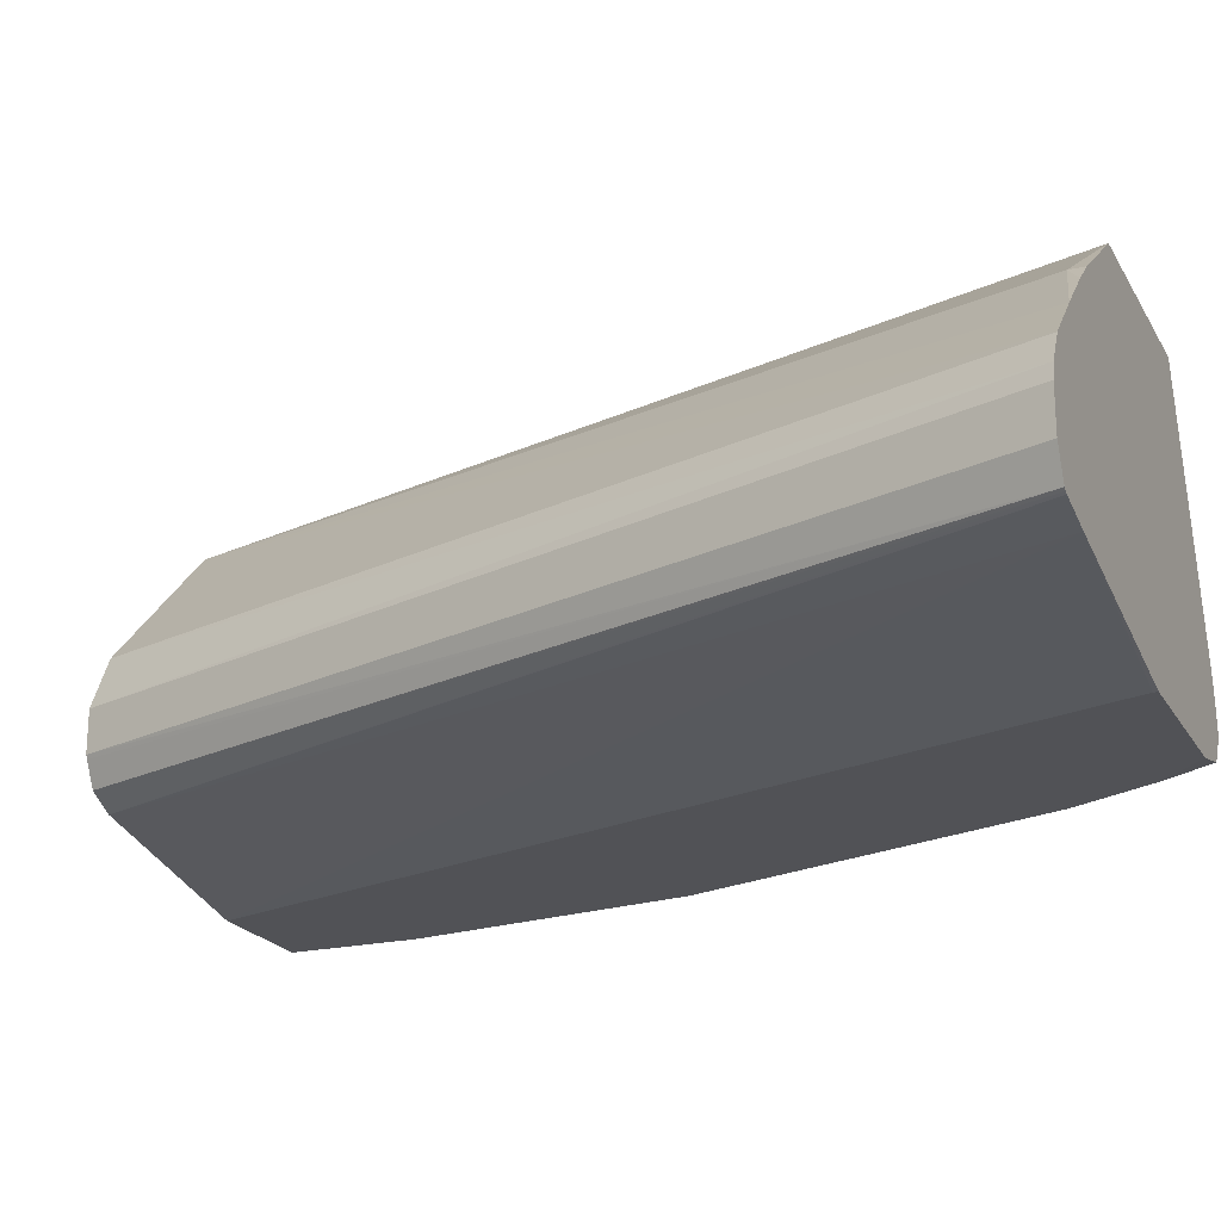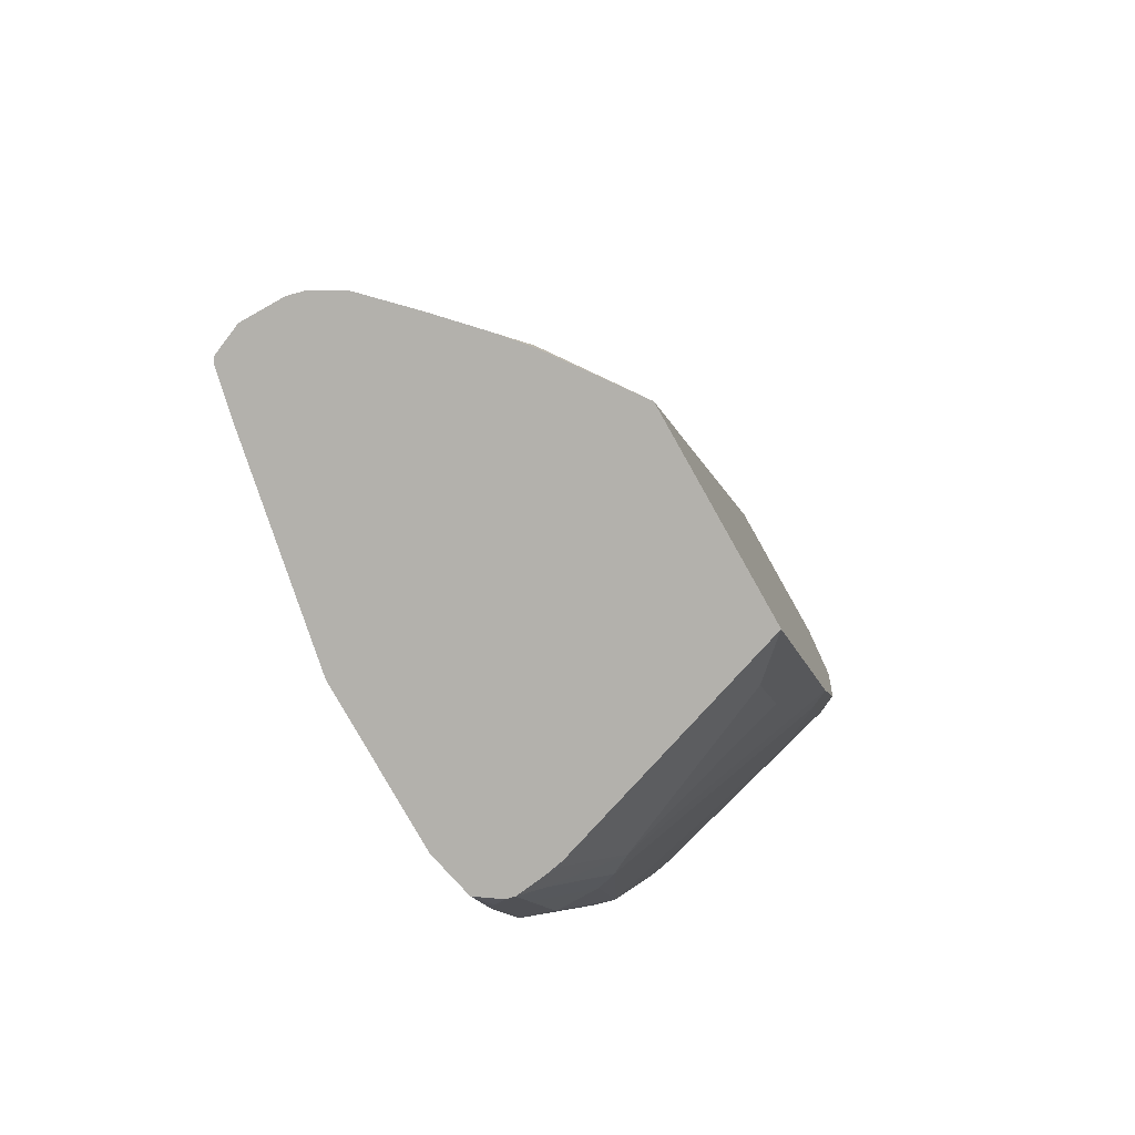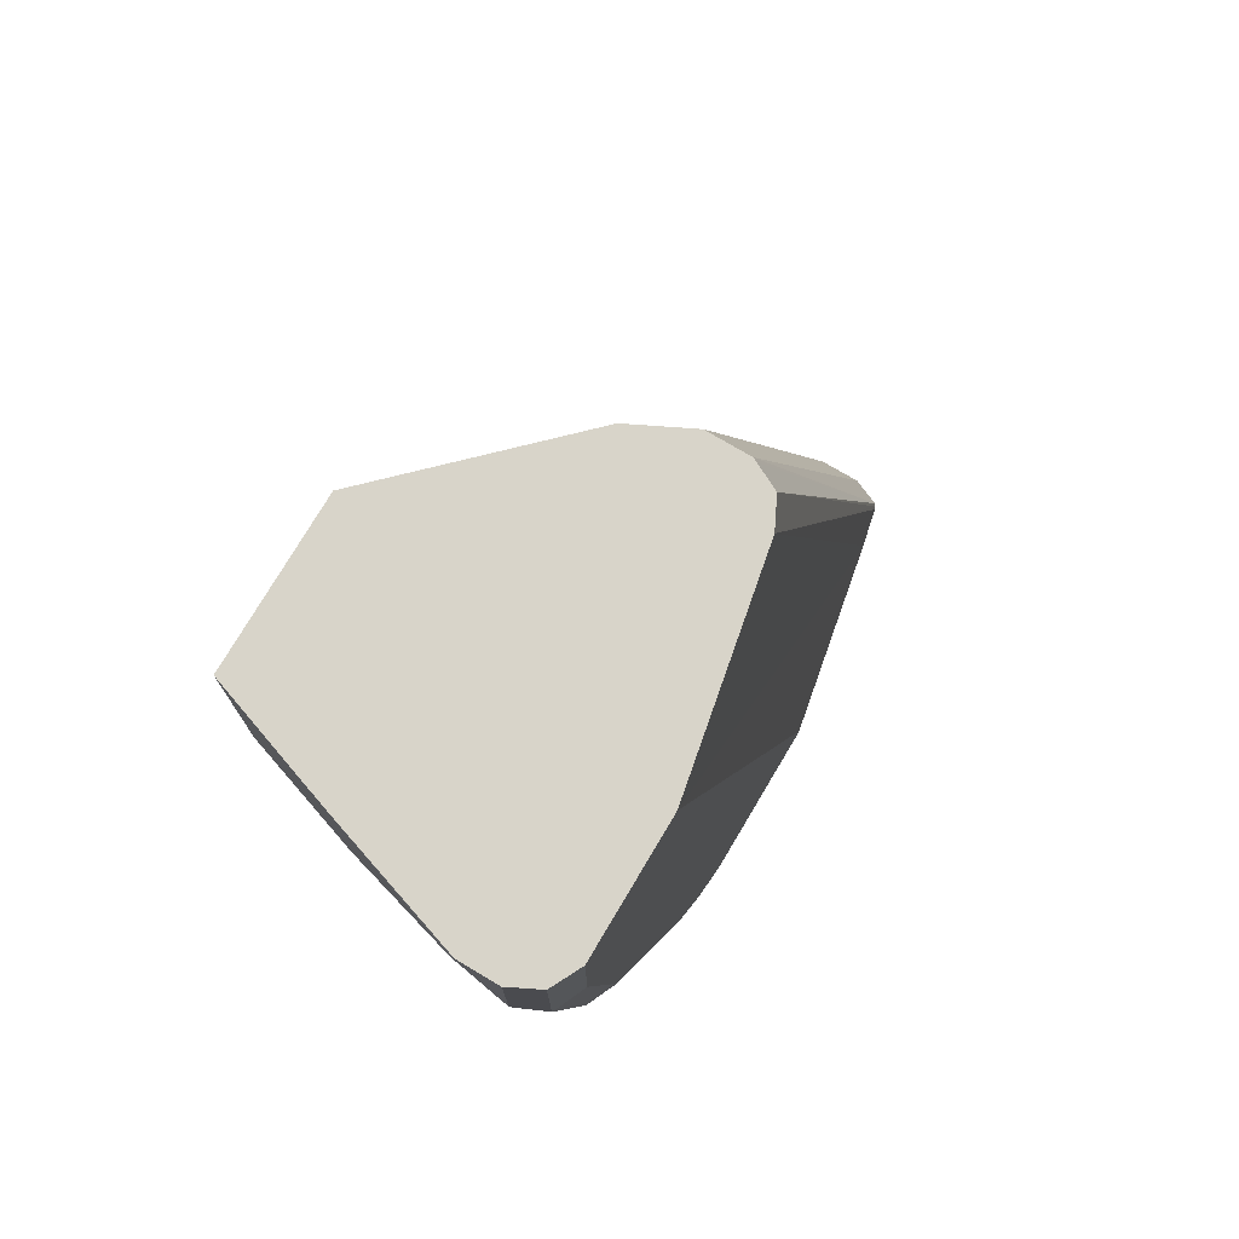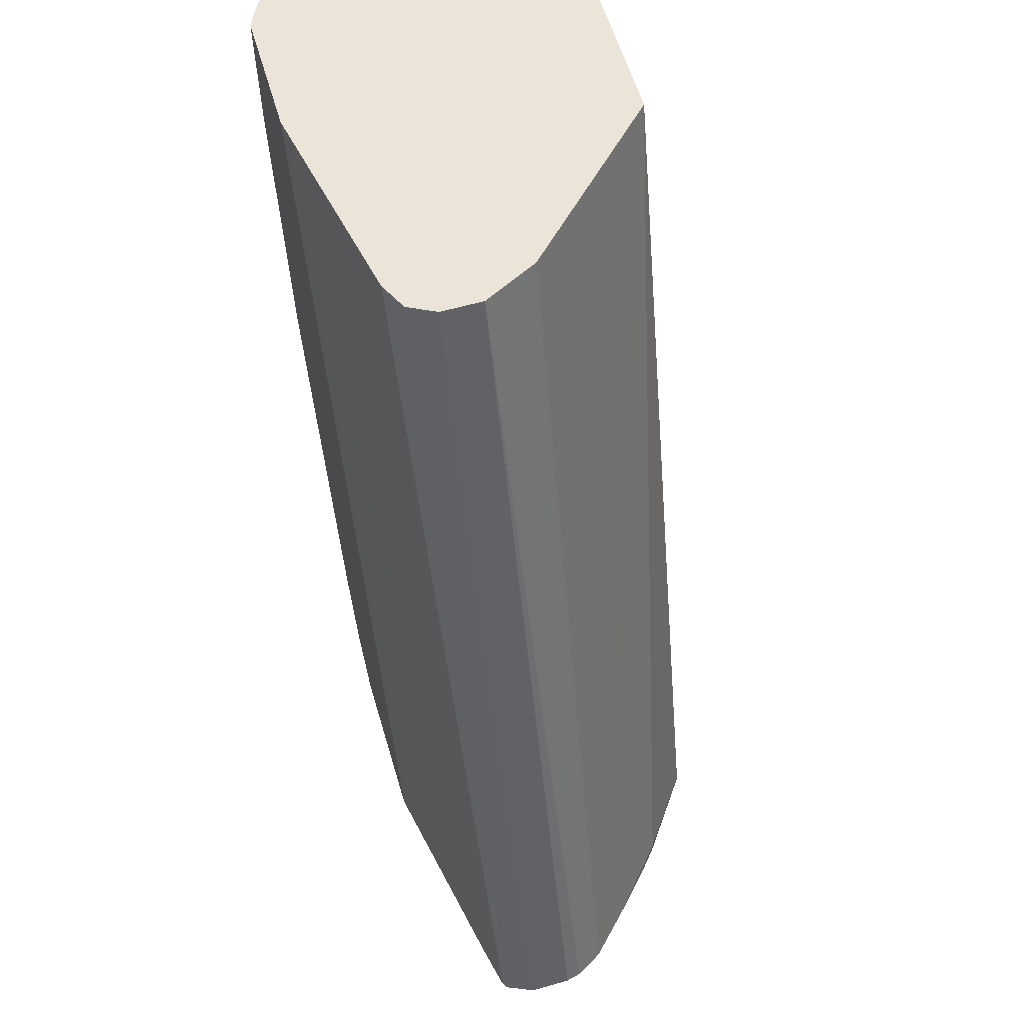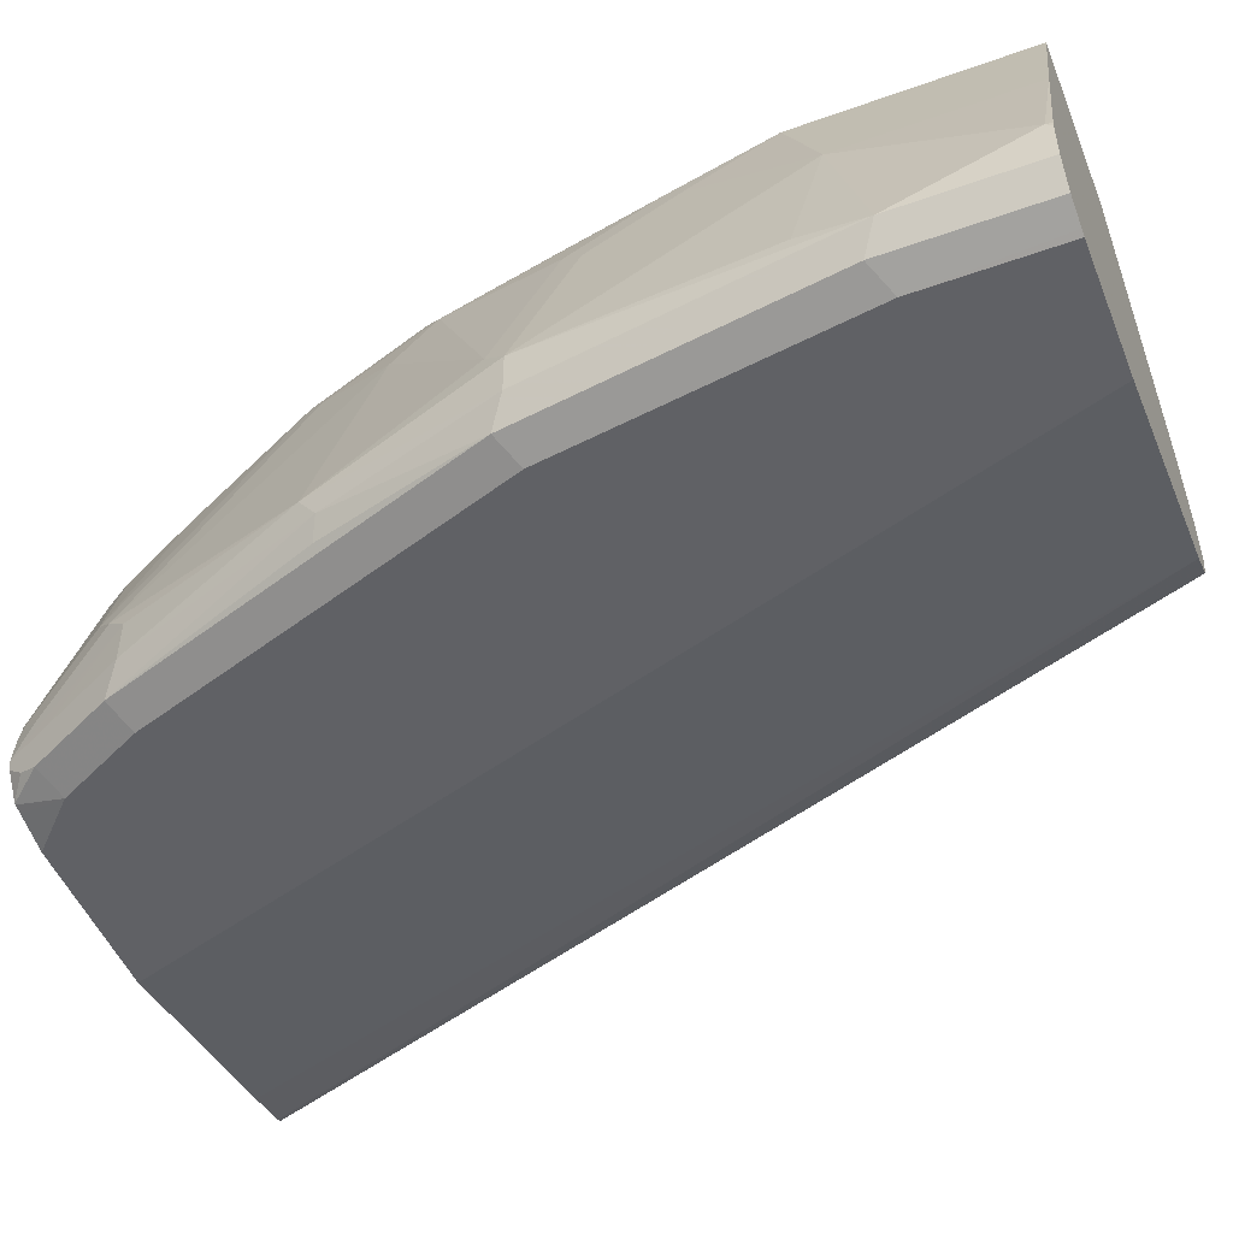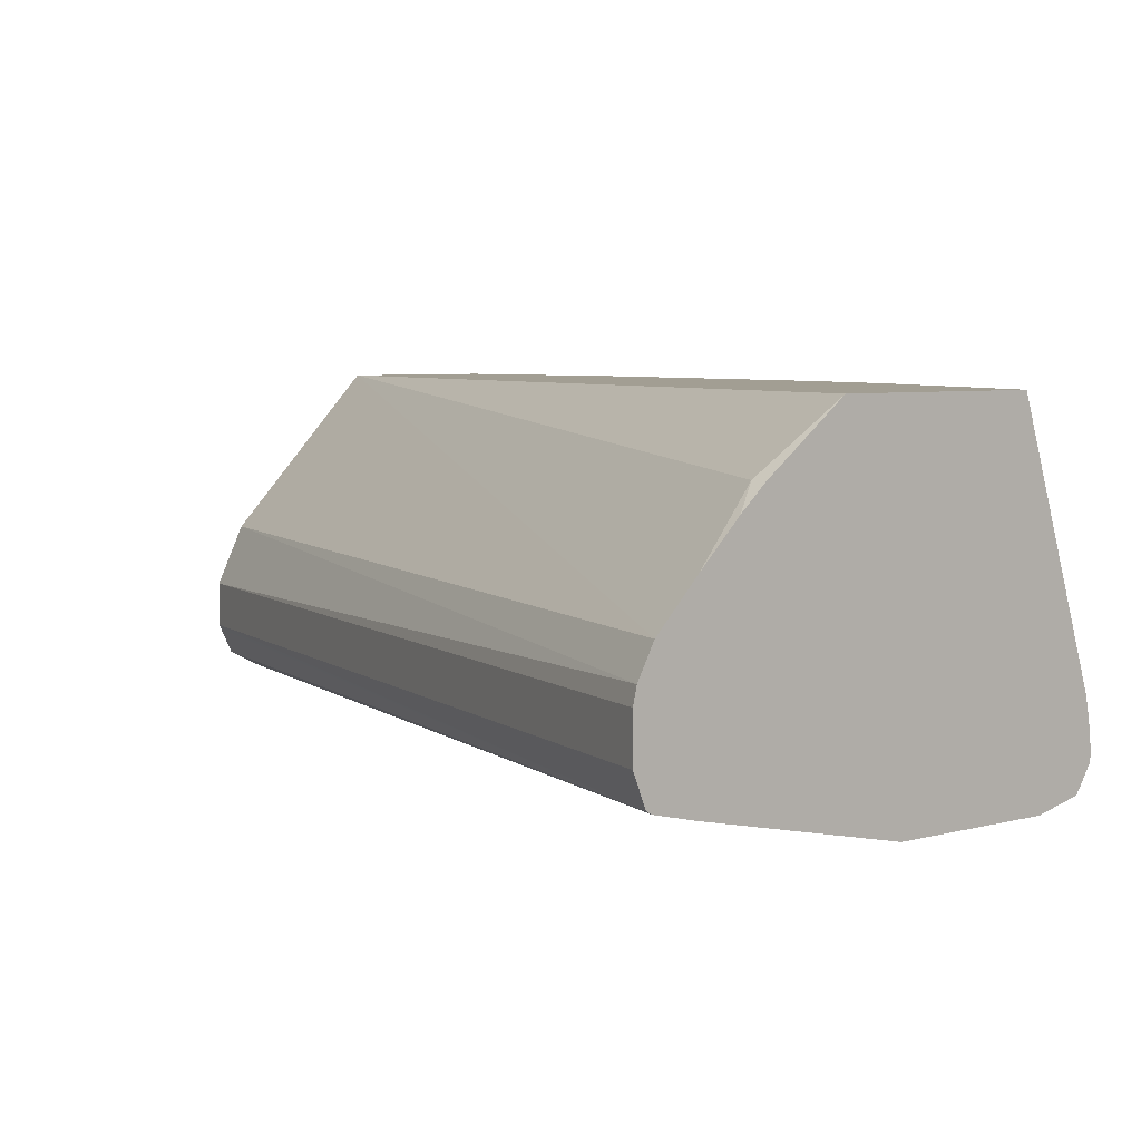
<metadata>
{"format":"obj","ext":"obj","renderer":"f3d","projection":"perspective","resolution":1024,"background":"white","views":[{"elev":-21.3,"azim":112.5,"up":"+Y"},{"elev":-79.1,"azim":119.4,"up":"+Z"},{"elev":75.7,"azim":-59.3,"up":"+Z"},{"elev":59.2,"azim":73.6,"up":"+Z"},{"elev":-49.6,"azim":-68.4,"up":"+Y"},{"elev":5.0,"azim":137.7,"up":"+Y"}]}
</metadata>
<code>
v -0.9252 -0.3218 0.002632
v -0.9185 -0.3352 0.002632
v -0.9252 -0.3043 0.002632
v -0.9252 -0.3218 -0.06035
v -0.9078 -0.3406 0.002632
v -0.9185 -0.3352 -0.06709
v -0.9246 -0.3014 0.002632
v -0.9252 -0.3017 -3.808e-05
v -0.9051 -0.2414 -0.08048
v -0.9202 -0.3118 -0.09055
v -0.9051 -0.3017 -0.2011
v -0.9051 -0.3218 -0.2011
v -0.8984 -0.3352 -0.2079
v -0.9051 -0.3419 0.002632
v -0.9051 -0.3419 -0.06035
v -0.9051 -0.2414 0.002632
v -0.885 -0.1828 -0.1006
v -0.885 -0.2011 -0.1408
v -0.9051 -0.2816 -0.1609
v -0.885 -0.2213 -0.1811
v -0.9001 -0.2916 -0.2112
v -0.88 -0.3118 -0.2917
v -0.88 -0.3218 -0.2841
v -0.885 -0.3419 -0.2011
v -0.8749 -0.3319 -0.2866
v -0.8381 -0.3352 -0.3889
v -0.8247 -0.3419 -0.3822
v -0.8448 -0.3419 0.002632
v -0.885 -0.1828 0.002632
v -0.8737 -0.1828 -0.1592
v -0.88 -0.1911 -0.1509
v -0.88 -0.2112 -0.1911
v -0.8599 -0.1911 -0.2514
v -0.8599 -0.2112 -0.2715
v -0.8397 -0.2916 -0.3922
v -0.8448 -0.3017 -0.3822
v -0.8448 -0.3218 -0.3822
v -0.8146 -0.3319 -0.4375
v -0.818 -0.3352 -0.4291
v -0.8046 -0.3419 -0.4224
v -0.7442 -0.3218 0.002632
v -0.704 -0.3419 -0.4425
v -0.6015 -0.3218 -0.4445
v -0.8088 -0.1828 0.002632
v -0.8655 -0.1828 -0.2011
v -0.8536 -0.1828 -0.2597
v -0.8335 -0.1828 -0.3201
v -0.8397 -0.1911 -0.3117
v -0.8322 -0.2816 -0.4022
v -0.8196 -0.3118 -0.4324
v -0.8314 -0.3017 -0.4089
v -0.8136 -0.3218 -0.4445
v -0.8247 -0.3218 -0.4224
v -0.8126 -0.3259 -0.4445
v -0.8053 -0.3365 -0.4445
v -0.805 -0.3368 -0.4445
v -0.8046 -0.337 -0.4445
v -0.8002 -0.338 -0.4445
v -0.7824 -0.3419 -0.4445
v -0.7308 -0.3151 0.002632
v -0.5811 -0.3173 -0.4445
v -0.5797 -0.3166 -0.4445
v -0.704 -0.3419 -0.4445
v -0.7375 -0.2548 0.002632
v -0.582 -0.2602 -0.4445
v -0.6021 -0.2401 -0.4445
v -0.6336 -0.2112 -0.4375
v -0.6724 -0.1828 -0.4445
v -0.8125 -0.1828 -0.362
v -0.8121 -0.2011 -0.3822
v -0.792 -0.2011 -0.4224
v -0.7713 -0.183 -0.4445
v -0.7899 -0.2384 -0.4445
v -0.81 -0.2987 -0.4445
v -0.8121 -0.3017 -0.4425
v -0.8118 -0.3076 -0.4445
v -0.725 -0.3035 0.002632
v -0.5783 -0.3158 -0.4445
v -0.7329 -0.2641 0.002632
v -0.5741 -0.2742 -0.4445
v -0.6213 -0.2218 -0.4445
v -0.6336 -0.2112 -0.4445
v -0.7712 -0.1828 -0.4445
v -0.7732 -0.1828 -0.4407
v -0.7714 -0.1828 -0.4442
v -0.7241 -0.3017 0.002632
v -0.5723 -0.3017 -0.4445
v -0.7241 -0.2816 0.002632
v -0.5723 -0.2816 -0.4445
f 40 56 57
f 43 63 59
f 40 58 59
f 41 43 61
f 41 61 62
f 41 62 60
f 42 63 43
f 40 57 58
f 43 55 54
f 43 58 57
f 43 57 56
f 43 56 55
f 43 54 52
f 43 52 76
f 43 76 74
f 43 74 73
f 39 56 40
f 43 72 83
f 43 59 58
f 43 73 72
f 35 47 49
f 38 55 39
f 43 83 68
f 31 33 32
f 33 46 47
f 33 47 48
f 33 48 34
f 33 45 46
f 34 48 35
f 35 49 50
f 39 55 56
f 35 50 51
f 35 48 47
f 36 51 50
f 36 50 52
f 36 52 53
f 36 53 37
f 37 53 54
f 37 54 38
f 38 54 55
f 35 51 36
f 43 68 82
f 52 54 53
f 43 81 66
f 64 79 80
f 64 80 65
f 66 81 67
f 67 81 82
f 67 82 68
f 69 84 71
f 69 71 70
f 71 84 85
f 60 78 77
f 71 85 72
f 74 76 75
f 77 78 86
f 78 87 86
f 79 88 80
f 80 88 89
f 86 87 89
f 86 89 88
f 31 45 33
f 72 85 83
f 60 62 78
f 50 76 52
f 50 75 76
f 43 66 65
f 43 65 80
f 43 80 89
f 43 89 87
f 43 87 78
f 43 78 62
f 43 62 61
f 44 64 65
f 44 65 66
f 44 66 67
f 44 67 68
f 47 69 70
f 47 70 49
f 49 70 71
f 49 71 72
f 49 72 73
f 49 73 74
f 49 74 75
f 49 75 50
f 43 82 81
f 30 45 31
f 22 35 36
f 28 42 43
f 4 8 9
f 4 9 10
f 4 10 11
f 4 11 12
f 4 12 13
f 4 13 6
f 5 6 15
f 5 15 14
f 3 7 8
f 6 13 24
f 8 16 9
f 9 16 29
f 9 29 17
f 9 17 18
f 9 18 19
f 9 19 10
f 10 19 11
f 11 20 32
f 7 16 8
f 11 32 21
f 2 6 5
f 1 4 6
f 28 43 41
f 1 2 5
f 1 5 14
f 1 14 28
f 1 28 41
f 1 41 60
f 1 60 77
f 1 77 86
f 1 6 2
f 1 86 88
f 1 79 64
f 1 64 44
f 1 44 29
f 1 29 16
f 1 16 7
f 1 7 3
f 1 3 8
f 1 8 4
f 1 88 79
f 11 21 22
f 6 24 15
f 11 19 18
f 17 46 45
f 17 45 30
f 17 30 31
f 17 31 18
f 18 31 32
f 18 32 20
f 21 32 33
f 21 33 34
f 17 47 46
f 21 34 22
f 22 36 37
f 22 37 23
f 23 37 26
f 23 26 25
f 26 37 38
f 26 38 39
f 26 39 40
f 26 40 27
f 11 22 12
f 17 69 47
f 22 34 35
f 17 85 84
f 11 18 20
f 17 84 69
f 12 22 23
f 12 23 13
f 13 23 25
f 13 25 26
f 13 27 24
f 14 15 24
f 14 24 27
f 13 26 27
f 14 40 59
f 14 59 63
f 14 63 42
f 14 42 28
f 17 29 44
f 17 44 68
f 14 27 40
f 17 68 83
f 17 83 85

</code>
